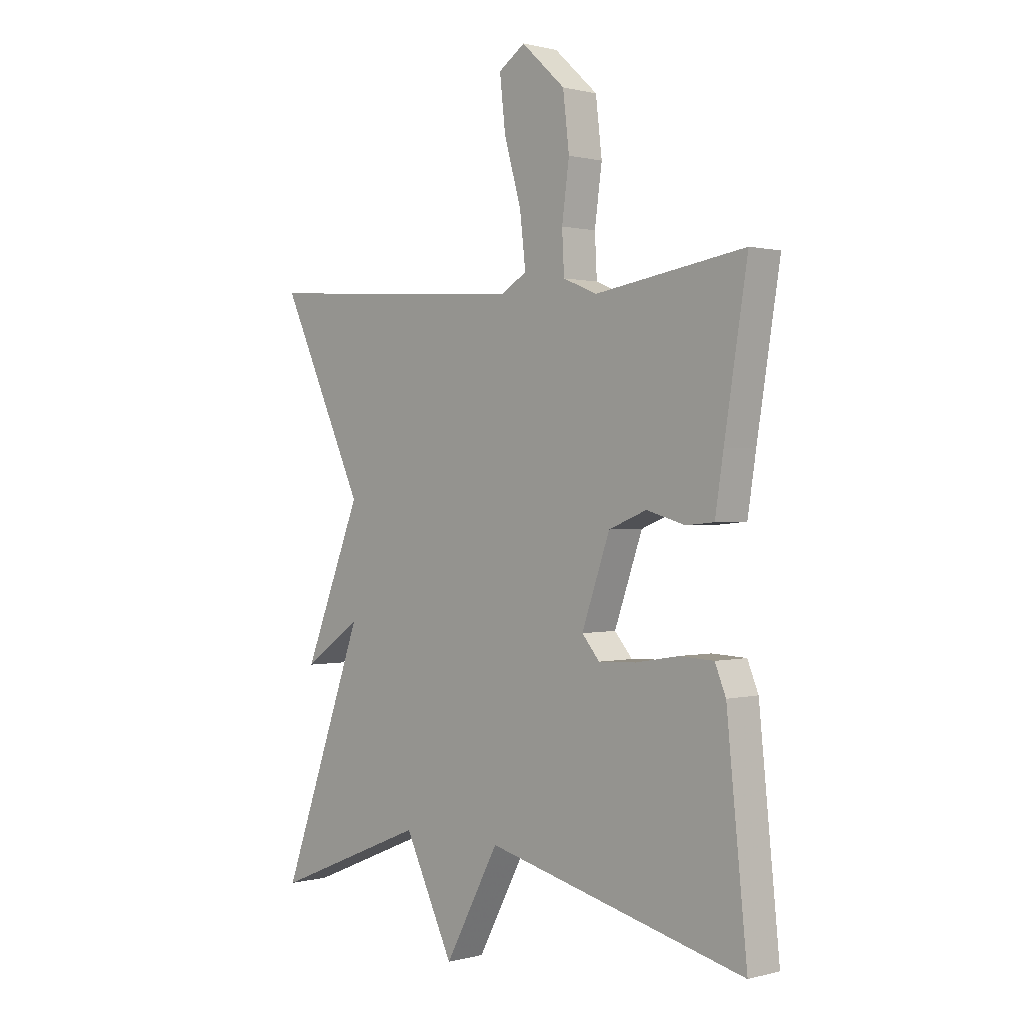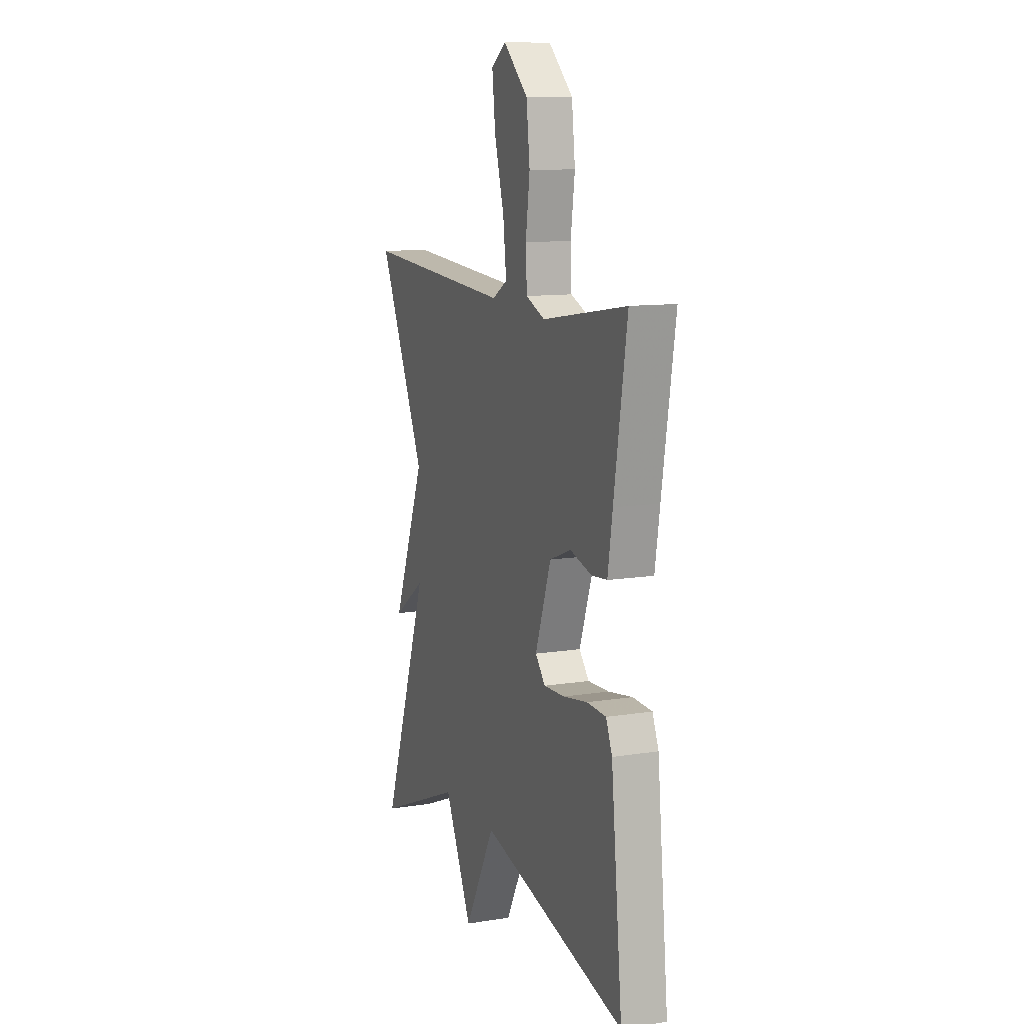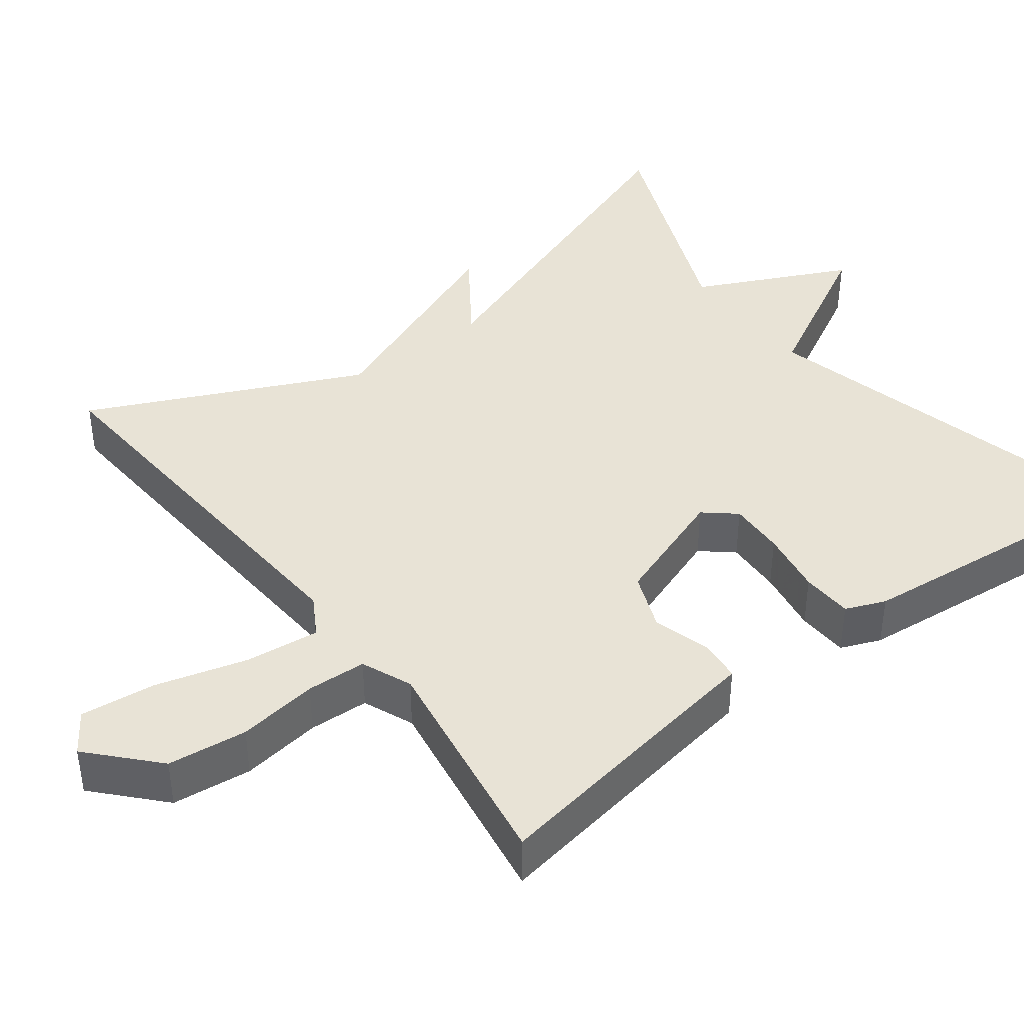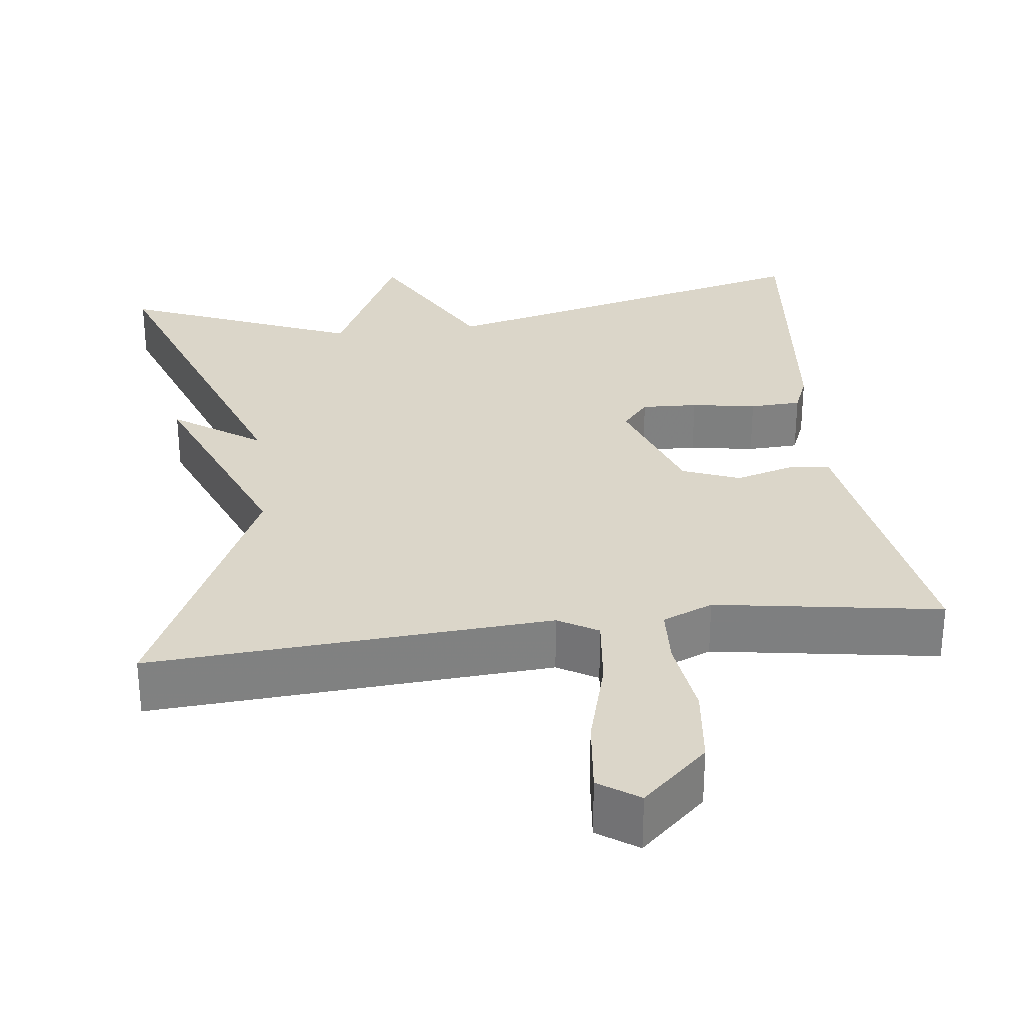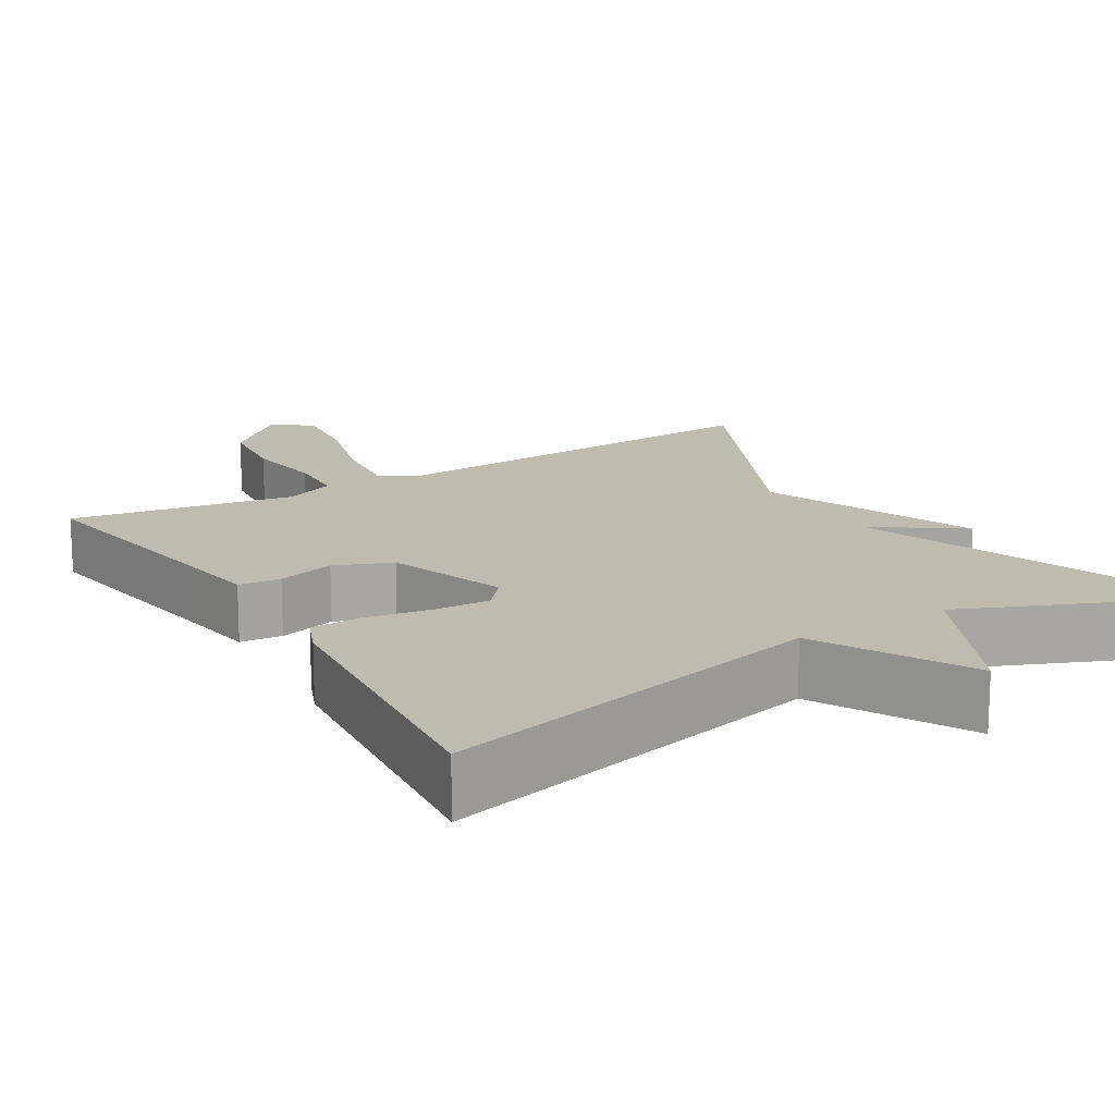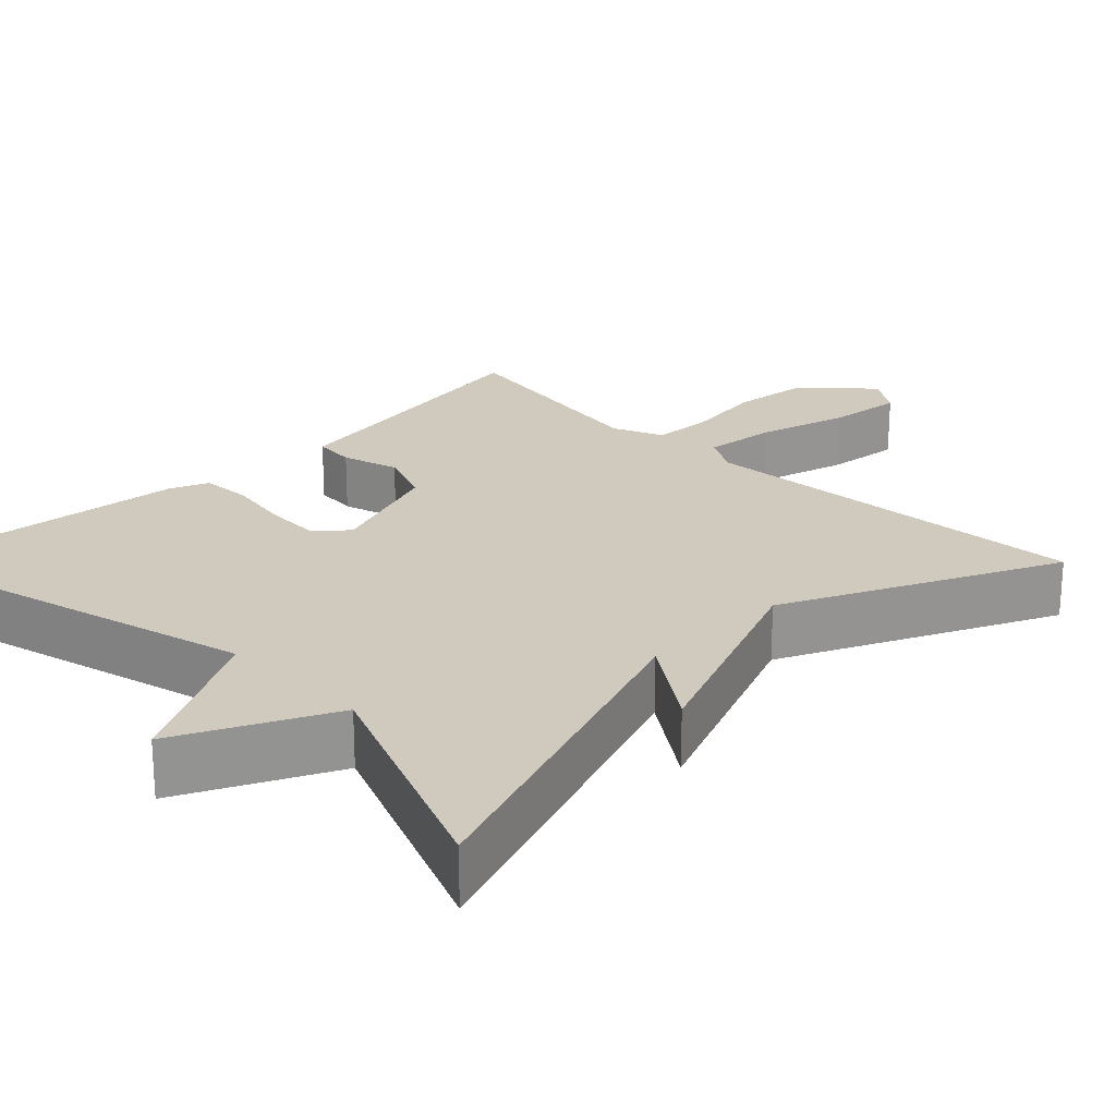
<metadata>
{"format":"obj","ext":"obj","renderer":"f3d","projection":"perspective","resolution":1024,"background":"white","views":[{"elev":0.7,"azim":46.0,"up":"+Z"},{"elev":11.2,"azim":68.5,"up":"+Z"},{"elev":41.4,"azim":52.7,"up":"+Y"},{"elev":30.1,"azim":-7.0,"up":"+Y"},{"elev":16.1,"azim":149.0,"up":"+Y"},{"elev":22.8,"azim":-134.9,"up":"+Y"}]}
</metadata>
<code>
v 0.5 0.07 -0.5
v -0.001 0.07 -0.376
v -0.106 0.07 -0.572
v -0.201 0.07 -0.376
v -0.5 0.07 -0.5
v -0.337 0.07 -0.048
v -0.449 0.07 -0.126
v -0.337 0.07 0.152
v -0.5 0.07 0.5
v 0.014 0.07 0.466
v 0.065 0.07 0.496
v 0.054 0.07 0.591
v 0.021 0.07 0.708
v 0.01 0.07 0.805
v 0.061 0.07 0.84
v 0.145 0.07 0.763
v 0.157 0.07 0.661
v 0.143 0.07 0.558
v 0.147 0.07 0.481
v 0.212 0.07 0.454
v 0.5 0.07 0.5
v 0.456 0.07 0.227
v 0.44 0.07 0.124
v 0.386 0.07 0.119
v 0.312 0.07 0.14
v 0.239 0.07 0.111
v 0.185 0.07 -0.042
v 0.219 0.07 -0.082
v 0.291 0.07 -0.079
v 0.374 0.07 -0.065
v 0.44 0.07 -0.068
v 0.461 0.07 -0.119
v 0.5 0 -0.5
v -0.001 0 -0.376
v -0.106 0 -0.572
v -0.201 0 -0.376
v -0.5 0 -0.5
v -0.337 0 -0.048
v -0.449 0 -0.126
v -0.337 0 0.152
v -0.5 0 0.5
v 0.014 0 0.466
v 0.065 0 0.496
v 0.054 0 0.591
v 0.021 0 0.708
v 0.01 0 0.805
v 0.061 0 0.84
v 0.145 0 0.763
v 0.157 0 0.661
v 0.143 0 0.558
v 0.147 0 0.481
v 0.212 0 0.454
v 0.5 0 0.5
v 0.456 0 0.227
v 0.44 0 0.124
v 0.386 0 0.119
v 0.312 0 0.14
v 0.239 0 0.111
v 0.185 0 -0.042
v 0.219 0 -0.082
v 0.291 0 -0.079
v 0.374 0 -0.065
v 0.44 0 -0.068
v 0.461 0 -0.119
f 32 1 2
f 31 32 2
f 30 31 2
f 29 30 2
f 28 29 2
f 27 28 2
f 26 27 2
f 22 23 24 25
f 22 25 26
f 21 22 26
f 20 21 26
f 2 3 4
f 26 2 4
f 20 26 4
f 19 20 4
f 16 17 18
f 15 16 18
f 14 15 18
f 13 14 18
f 12 13 18
f 11 12 18 19
f 4 5 6
f 19 4 6
f 11 19 6
f 10 11 6
f 8 9 10
f 6 7 8 10
f 34 33 64
f 34 64 63
f 34 63 62
f 34 62 61
f 34 61 60
f 34 60 59
f 34 59 58
f 57 56 55 54
f 58 57 54
f 58 54 53
f 58 53 52
f 36 35 34
f 36 34 58
f 36 58 52
f 36 52 51
f 50 49 48
f 50 48 47
f 50 47 46
f 50 46 45
f 50 45 44
f 51 50 44 43
f 38 37 36
f 38 36 51
f 38 51 43
f 38 43 42
f 42 41 40
f 42 40 39 38
f 1 33 34 2
f 2 34 35 3
f 3 35 36 4
f 4 36 37 5
f 5 37 38 6
f 6 38 39 7
f 7 39 40 8
f 8 40 41 9
f 9 41 42 10
f 10 42 43 11
f 11 43 44 12
f 12 44 45 13
f 13 45 46 14
f 14 46 47 15
f 15 47 48 16
f 16 48 49 17
f 17 49 50 18
f 18 50 51 19
f 19 51 52 20
f 20 52 53 21
f 21 53 54 22
f 22 54 55 23
f 23 55 56 24
f 24 56 57 25
f 25 57 58 26
f 26 58 59 27
f 27 59 60 28
f 28 60 61 29
f 29 61 62 30
f 30 62 63 31
f 31 63 64 32
f 32 64 33 1

</code>
